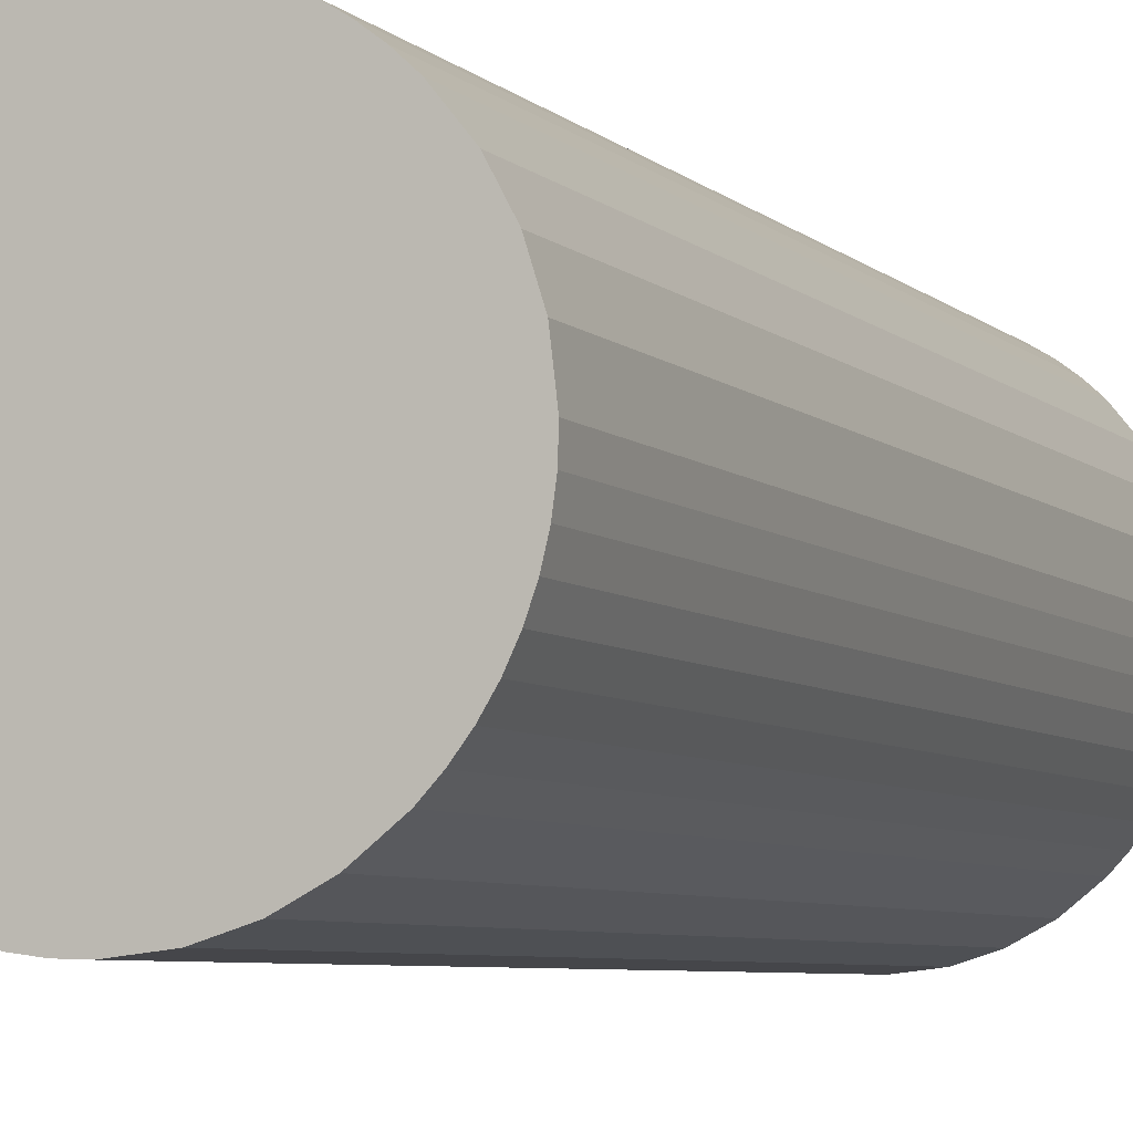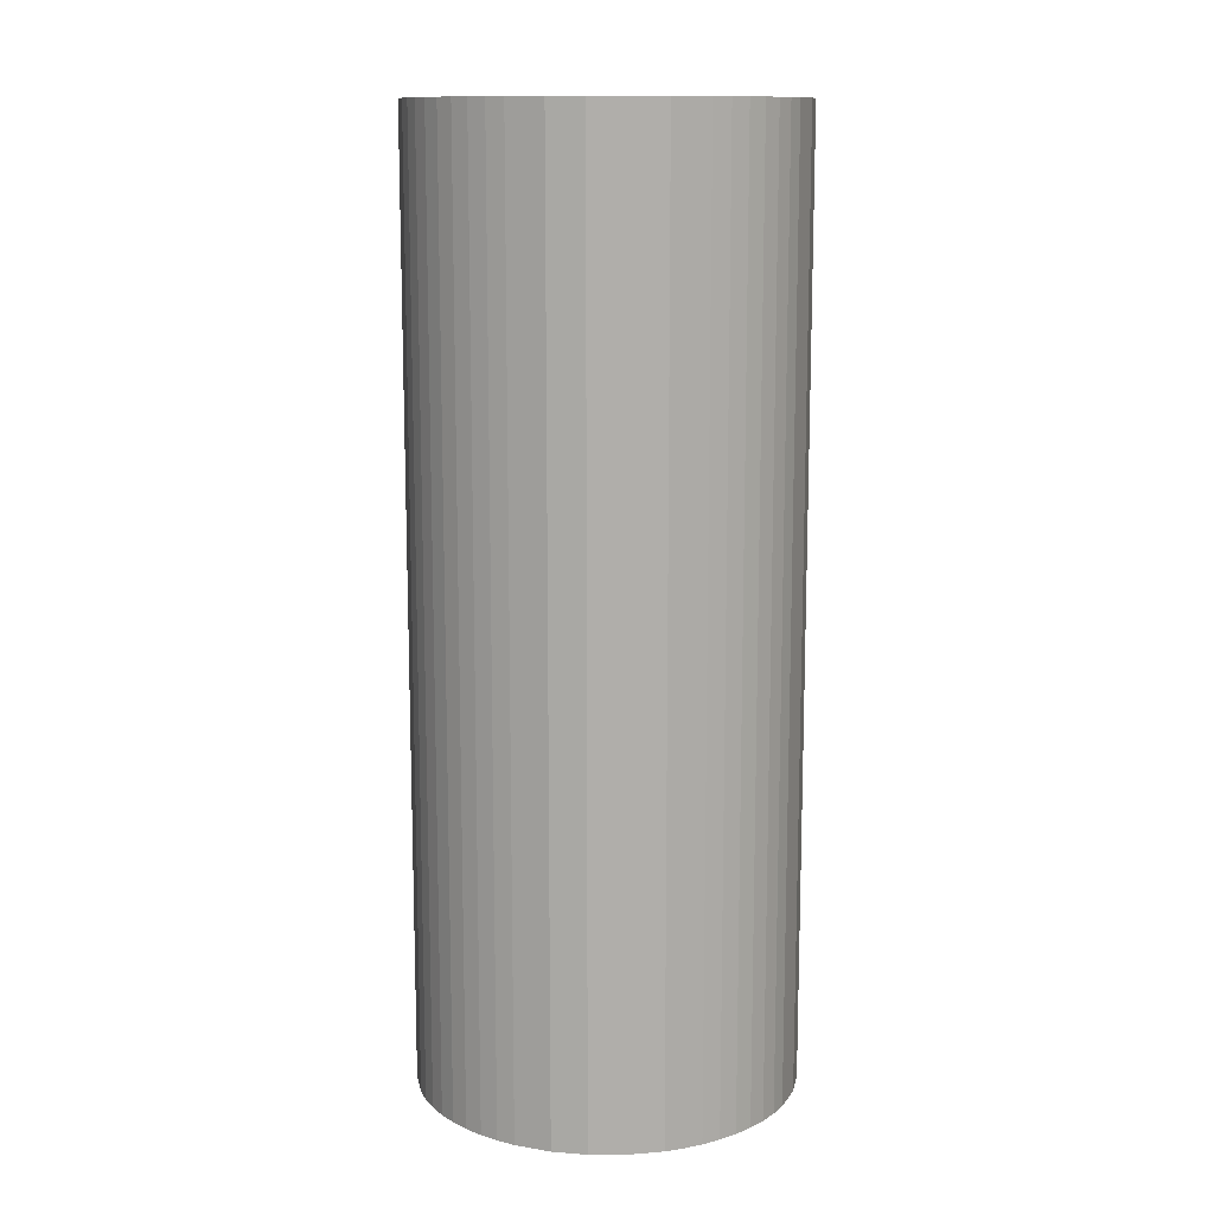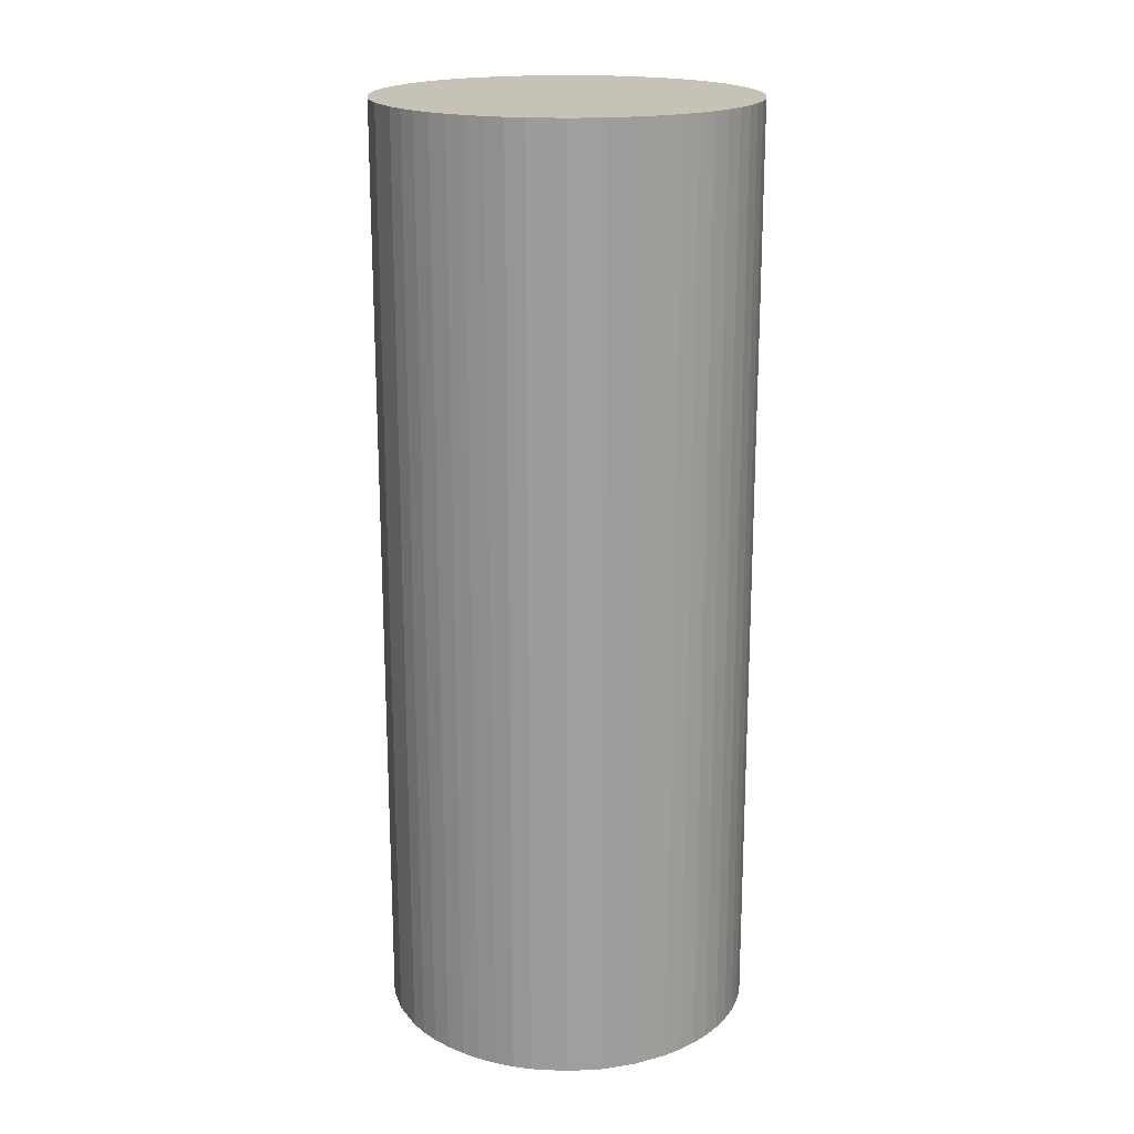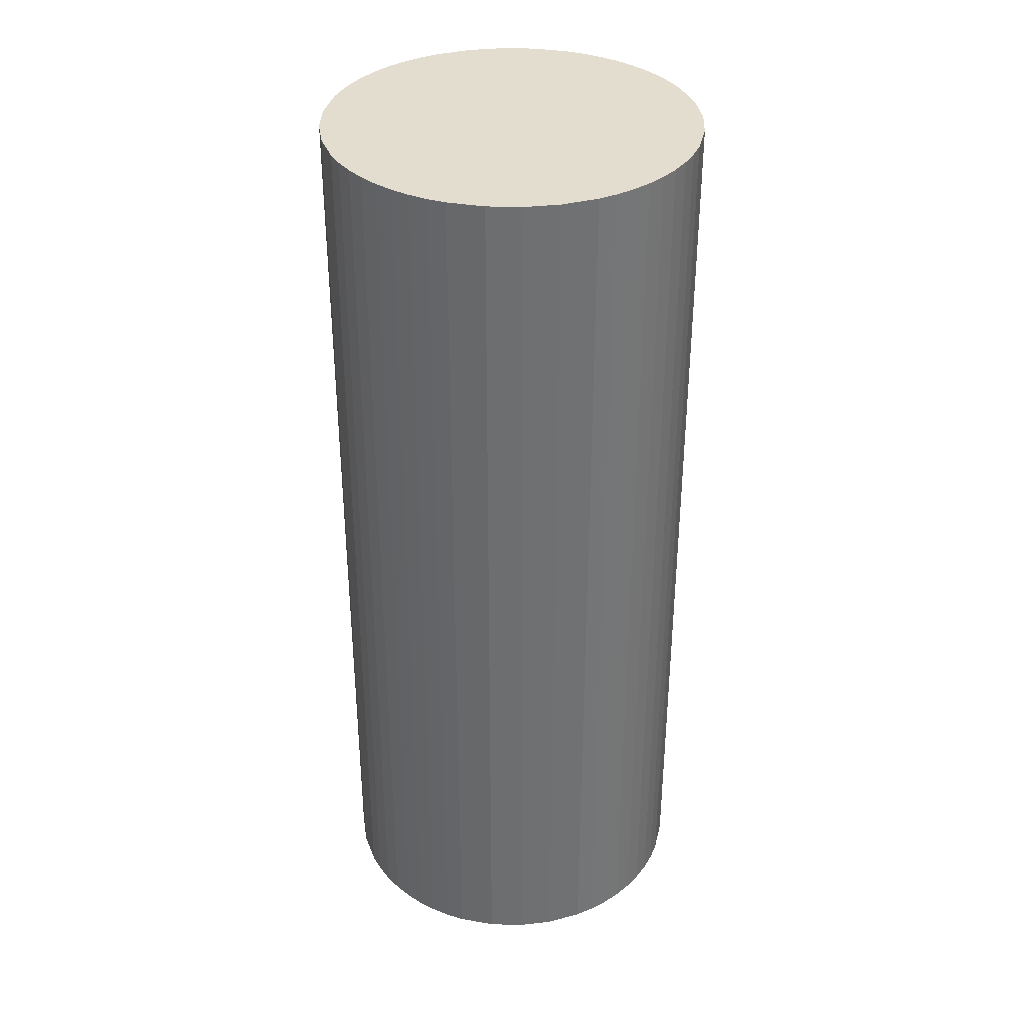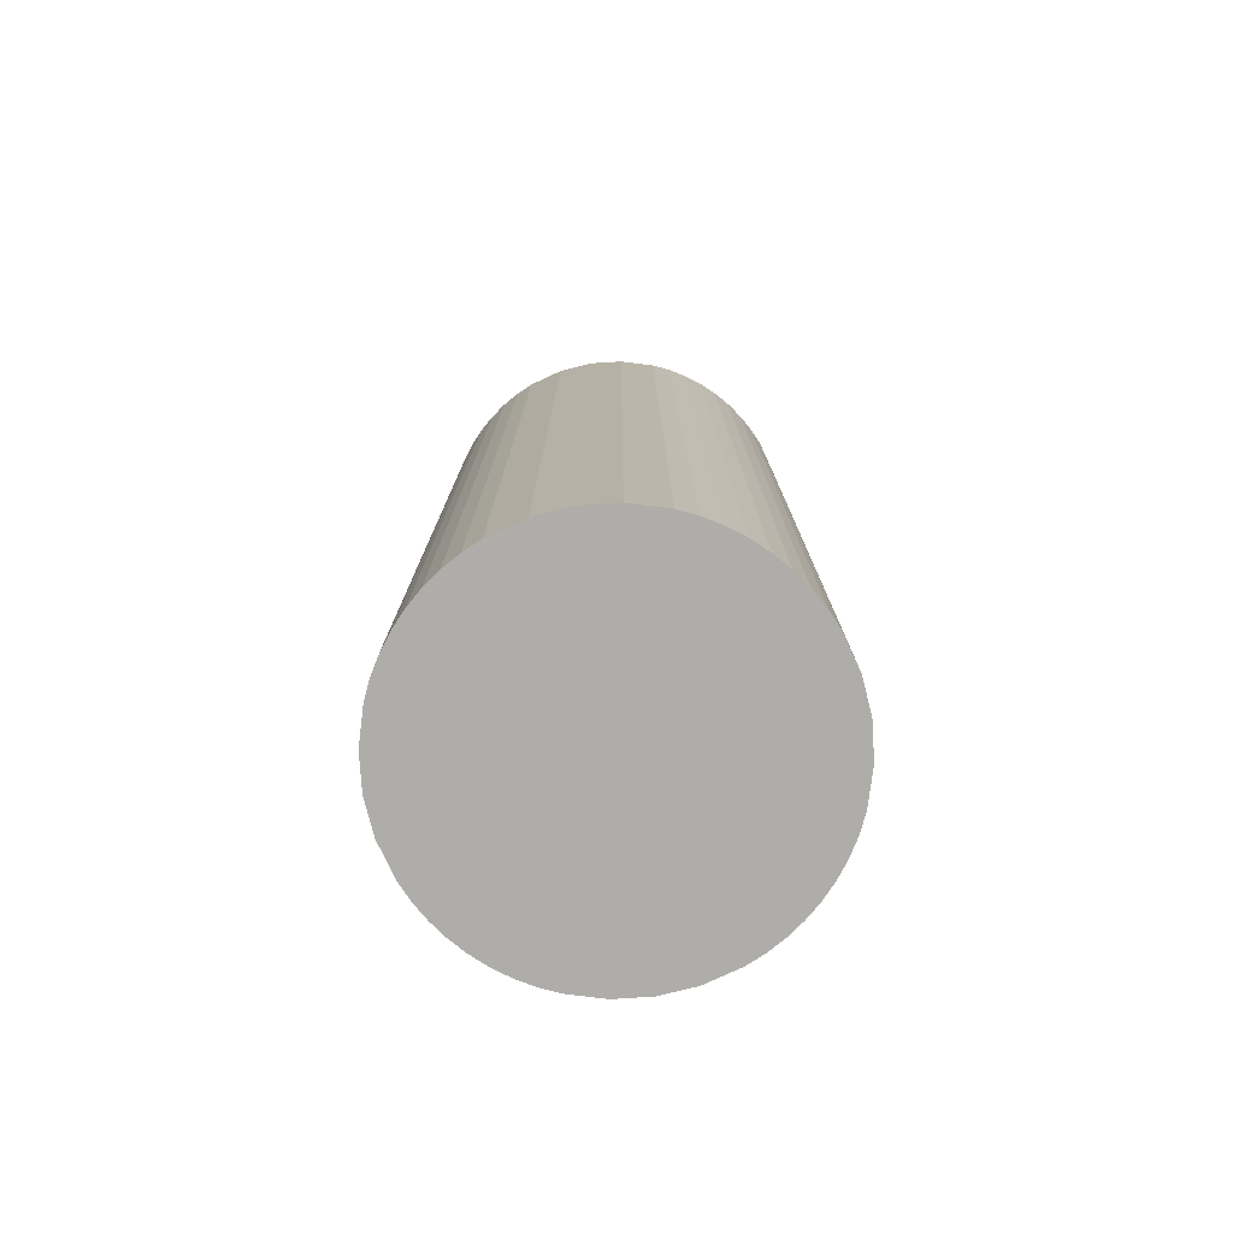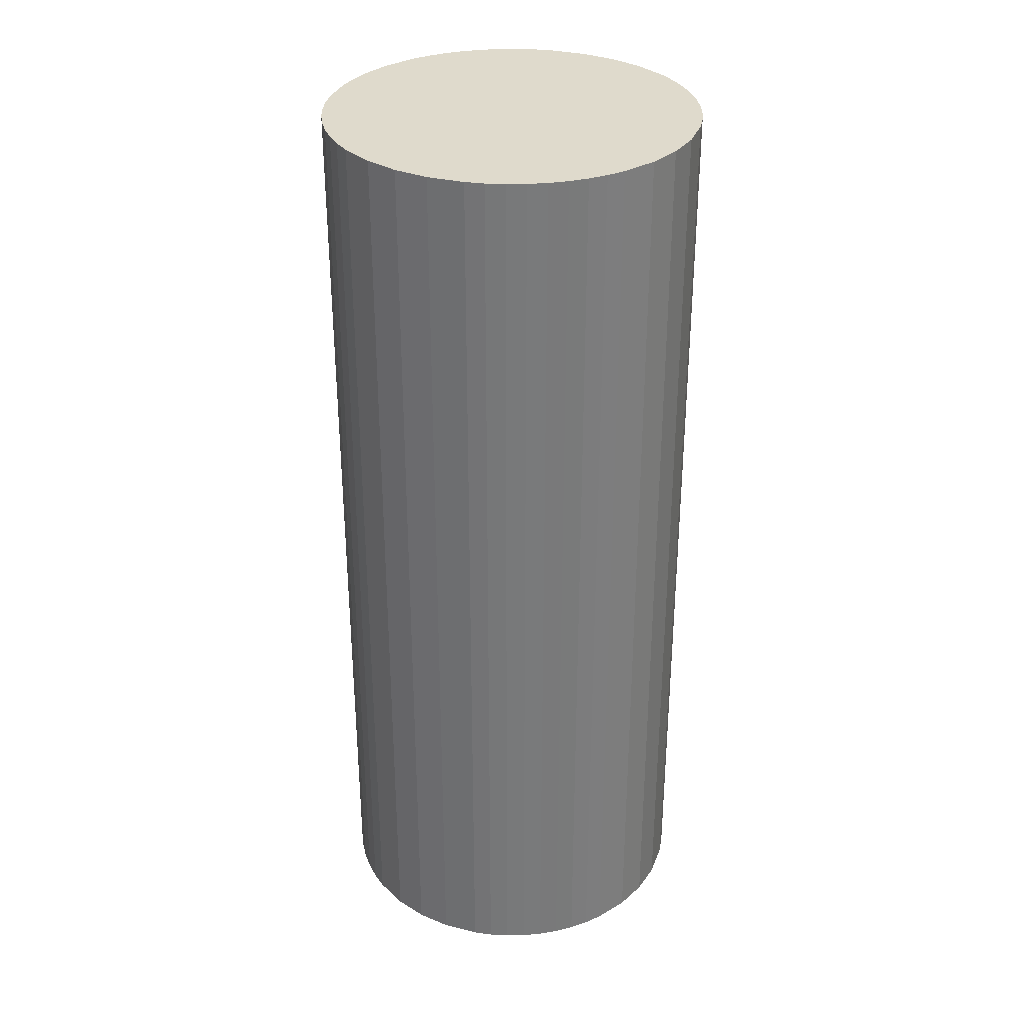
<metadata>
{"format":"obj","ext":"obj","renderer":"f3d","projection":"perspective","resolution":1024,"background":"white","views":[{"elev":-5.6,"azim":-157.9,"up":"+Y"},{"elev":12.3,"azim":-107.4,"up":"+Z"},{"elev":18.9,"azim":-33.4,"up":"+Z"},{"elev":35.6,"azim":-25.9,"up":"+Z"},{"elev":-77.4,"azim":-103.8,"up":"+Z"},{"elev":32.4,"azim":-77.8,"up":"+Z"}]}
</metadata>
<code>
v 0.4779 0.7536 0.2
v 0.4977 0.7492 0.2
v 0.4796 0.7568 0.2
v 0.482 0.7598 0.2
v 0.4796 0.7568 0.1
v 0.482 0.7598 0.1
v 0.4835 0.7612 0.2
v 0.4835 0.7612 0.1
v 0.4851 0.7624 0.2
v 0.4851 0.7624 0.1
v 0.4869 0.7635 0.2
v 0.4869 0.7635 0.1
v 0.4887 0.7644 0.2
v 0.4887 0.7644 0.1
v 0.4907 0.7651 0.2
v 0.4907 0.7651 0.1
v 0.4927 0.7655 0.2
v 0.4927 0.7655 0.1
v 0.4947 0.7658 0.2
v 0.4947 0.7658 0.1
v 0.4967 0.7659 0.2
v 0.4967 0.7659 0.1
v 0.5006 0.7654 0.2
v 0.5006 0.7654 0.1
v 0.5041 0.7643 0.2
v 0.5041 0.7643 0.1
v 0.5073 0.7626 0.2
v 0.5073 0.7626 0.1
v 0.5103 0.7602 0.2
v 0.5103 0.7602 0.1
v 0.5117 0.7587 0.2
v 0.5117 0.7587 0.1
v 0.5129 0.7571 0.2
v 0.5129 0.7571 0.1
v 0.5139 0.7553 0.2
v 0.5139 0.7553 0.1
v 0.5148 0.7534 0.2
v 0.5148 0.7534 0.1
v 0.5155 0.7515 0.2
v 0.5155 0.7515 0.1
v 0.516 0.7495 0.2
v 0.516 0.7495 0.1
v 0.5163 0.7475 0.2
v 0.5163 0.7475 0.1
v 0.5163 0.7455 0.2
v 0.5163 0.7455 0.1
v 0.5159 0.7416 0.2
v 0.5159 0.7416 0.1
v 0.5148 0.7381 0.2
v 0.5148 0.7381 0.1
v 0.513 0.7349 0.2
v 0.513 0.7349 0.1
v 0.5106 0.7319 0.2
v 0.5106 0.7319 0.1
v 0.5092 0.7305 0.2
v 0.5092 0.7305 0.1
v 0.5075 0.7293 0.2
v 0.5075 0.7293 0.1
v 0.5058 0.7282 0.2
v 0.5058 0.7282 0.1
v 0.5039 0.7273 0.2
v 0.5039 0.7273 0.1
v 0.5019 0.7267 0.2
v 0.5019 0.7267 0.1
v 0.4999 0.7262 0.2
v 0.4999 0.7262 0.1
v 0.4979 0.7259 0.2
v 0.4979 0.7259 0.1
v 0.4959 0.7259 0.2
v 0.4959 0.7259 0.1
v 0.4921 0.7263 0.2
v 0.4921 0.7263 0.1
v 0.4886 0.7274 0.2
v 0.4886 0.7274 0.1
v 0.4854 0.7291 0.2
v 0.4854 0.7291 0.1
v 0.4823 0.7316 0.2
v 0.4823 0.7316 0.1
v 0.481 0.733 0.2
v 0.481 0.733 0.1
v 0.4798 0.7347 0.2
v 0.4798 0.7347 0.1
v 0.4787 0.7364 0.2
v 0.4787 0.7364 0.1
v 0.4778 0.7383 0.2
v 0.4778 0.7383 0.1
v 0.4771 0.7402 0.2
v 0.4771 0.7402 0.1
v 0.4766 0.7422 0.2
v 0.4766 0.7422 0.1
v 0.4764 0.7443 0.2
v 0.4764 0.7443 0.1
v 0.4763 0.7463 0.2
v 0.4763 0.7463 0.1
v 0.4768 0.7501 0.2
v 0.4768 0.7501 0.1
v 0.4779 0.7536 0.1
v 0.4915 0.7485 0.1
v 0.4997 0.7445 0.1
v 0.4947 0.7406 0.2
f 1 2 3
f 3 4 5
f 5 4 6
f 6 7 8
f 8 9 10
f 10 11 12
f 12 13 14
f 14 15 16
f 16 17 18
f 18 19 20
f 20 21 22
f 22 23 24
f 24 25 26
f 26 27 28
f 28 29 30
f 30 31 32
f 32 33 34
f 34 35 36
f 36 37 38
f 38 39 40
f 40 41 42
f 42 43 44
f 44 45 46
f 46 47 48
f 48 49 50
f 50 51 52
f 52 53 54
f 54 55 56
f 56 57 58
f 58 59 60
f 60 61 62
f 62 63 64
f 64 65 66
f 66 67 68
f 68 69 70
f 70 71 72
f 72 73 74
f 74 75 76
f 76 77 78
f 78 79 80
f 80 81 82
f 82 83 84
f 84 85 86
f 86 87 88
f 88 89 90
f 90 91 92
f 92 93 94
f 94 95 96
f 96 1 97
f 97 3 5
f 5 98 97
f 1 3 97
f 97 98 96
f 95 1 96
f 96 98 94
f 93 95 94
f 94 98 92
f 91 93 92
f 92 98 90
f 89 91 90
f 90 98 88
f 87 89 88
f 88 98 86
f 85 87 86
f 86 98 84
f 83 85 84
f 84 98 82
f 81 83 82
f 82 98 80
f 79 81 80
f 80 98 78
f 77 79 78
f 78 98 76
f 75 77 76
f 74 76 26
f 25 27 26
f 76 98 26
f 26 98 24
f 23 25 24
f 24 98 22
f 21 23 22
f 22 98 20
f 19 21 20
f 20 98 18
f 17 19 18
f 18 98 16
f 15 17 16
f 16 98 14
f 13 15 14
f 14 98 12
f 11 13 12
f 12 98 10
f 9 11 10
f 10 98 8
f 7 9 8
f 8 98 6
f 4 7 6
f 6 98 5
f 7 2 9
f 9 2 11
f 11 2 13
f 13 2 15
f 15 2 17
f 17 2 19
f 19 2 21
f 21 2 23
f 23 2 25
f 25 2 27
f 27 29 28
f 28 99 26
f 26 99 74
f 73 75 74
f 74 99 72
f 71 73 72
f 72 99 70
f 69 71 70
f 70 99 68
f 67 69 68
f 68 99 66
f 65 67 66
f 66 99 64
f 63 65 64
f 64 99 62
f 61 63 62
f 62 99 60
f 59 61 60
f 60 99 58
f 57 59 58
f 58 99 56
f 55 57 56
f 56 99 54
f 53 55 54
f 54 99 52
f 51 53 52
f 52 99 50
f 49 51 50
f 50 99 48
f 47 49 48
f 48 99 46
f 45 47 46
f 46 99 44
f 43 45 44
f 44 99 42
f 41 43 42
f 42 99 40
f 39 41 40
f 40 99 38
f 37 39 38
f 38 99 36
f 35 37 36
f 36 99 34
f 33 35 34
f 34 99 32
f 31 33 32
f 32 99 30
f 29 31 30
f 30 99 28
f 31 2 33
f 33 2 35
f 35 2 37
f 37 2 39
f 39 2 41
f 41 2 43
f 43 2 45
f 45 2 47
f 47 2 49
f 1 95 49
f 95 100 49
f 49 100 51
f 51 100 53
f 53 100 55
f 55 100 57
f 57 100 59
f 59 100 61
f 61 100 63
f 63 100 65
f 65 100 67
f 67 100 69
f 69 100 71
f 71 100 73
f 73 100 75
f 75 100 77
f 77 100 79
f 79 100 81
f 81 100 83
f 83 100 85
f 85 100 87
f 87 100 89
f 89 100 91
f 91 100 93
f 93 100 95
f 49 2 1
f 29 2 31
f 27 2 29
f 4 2 7
f 3 2 4

</code>
